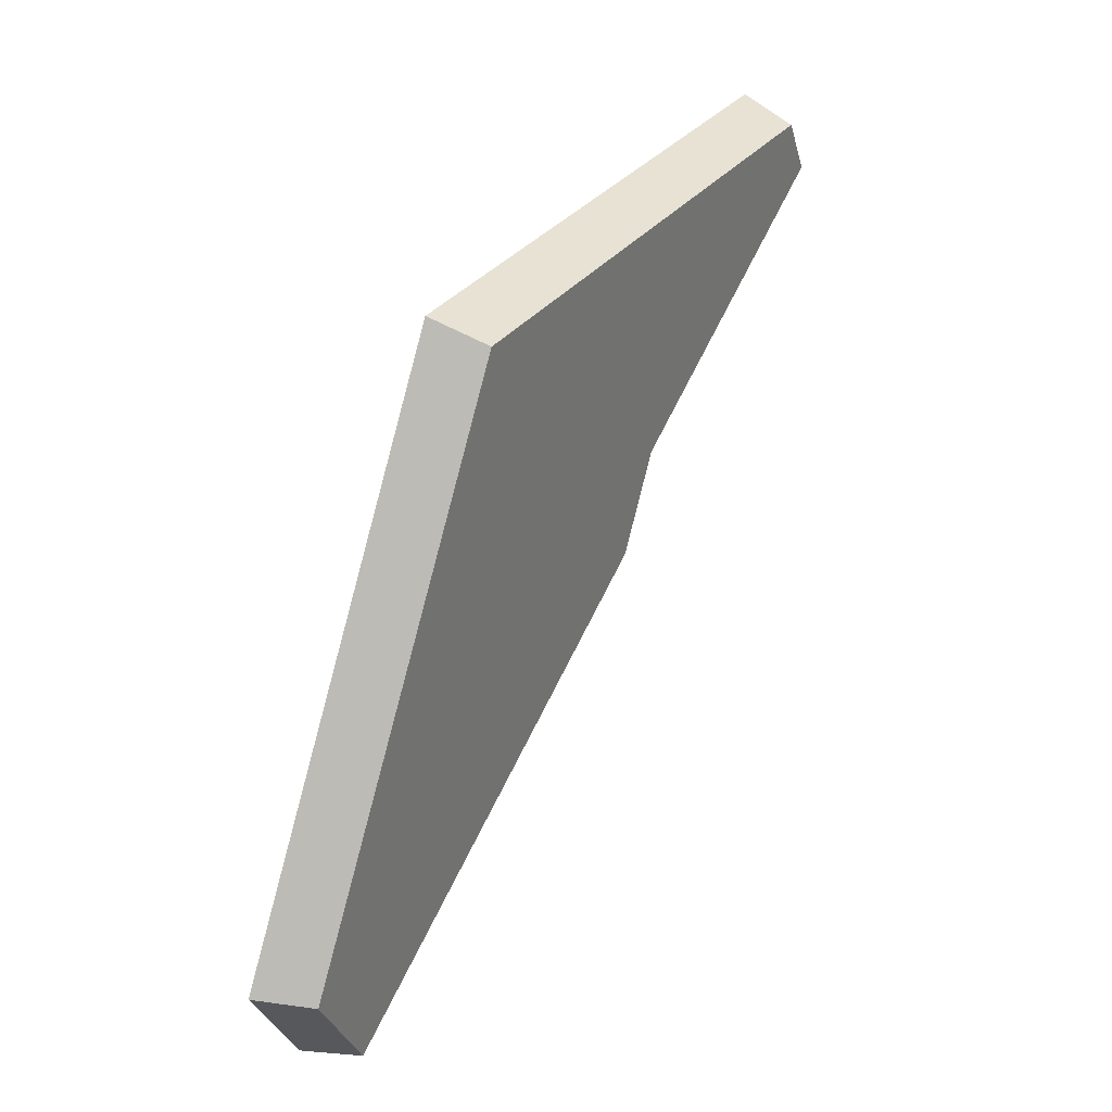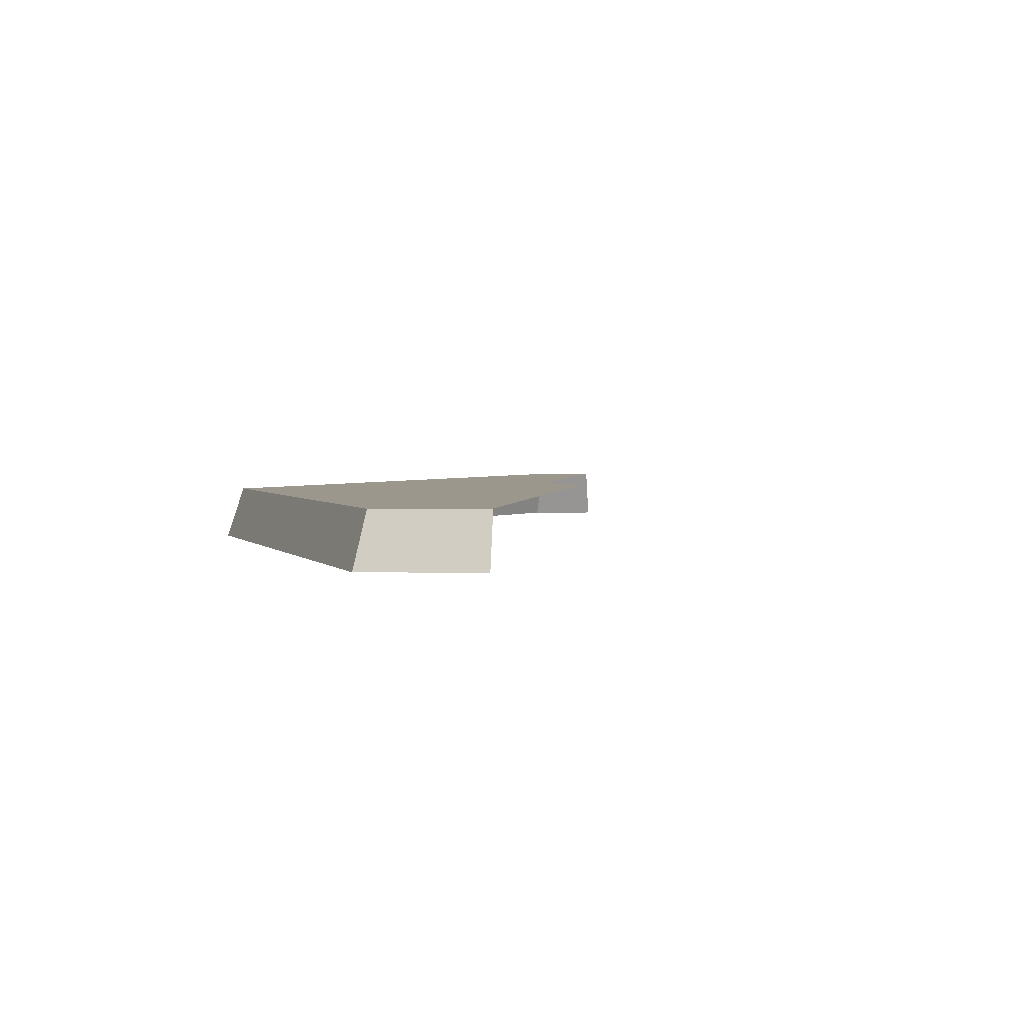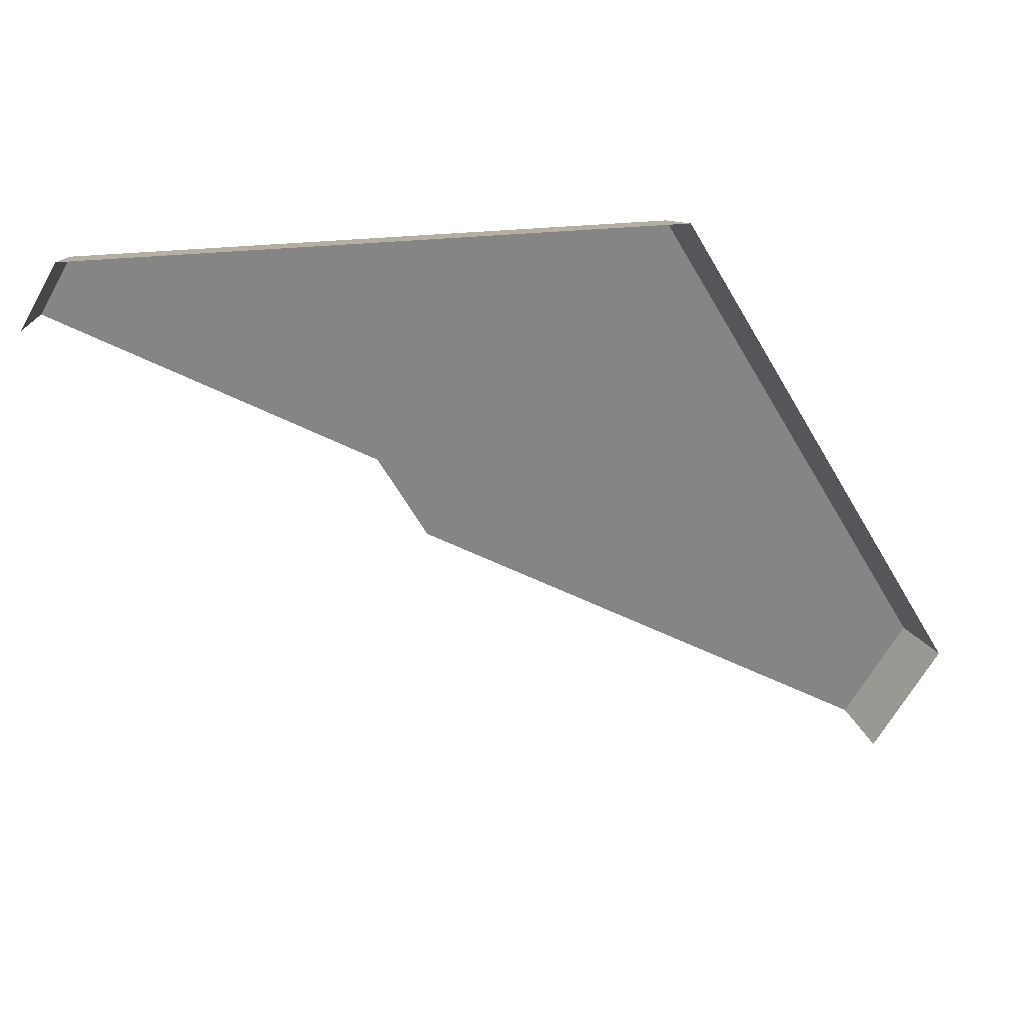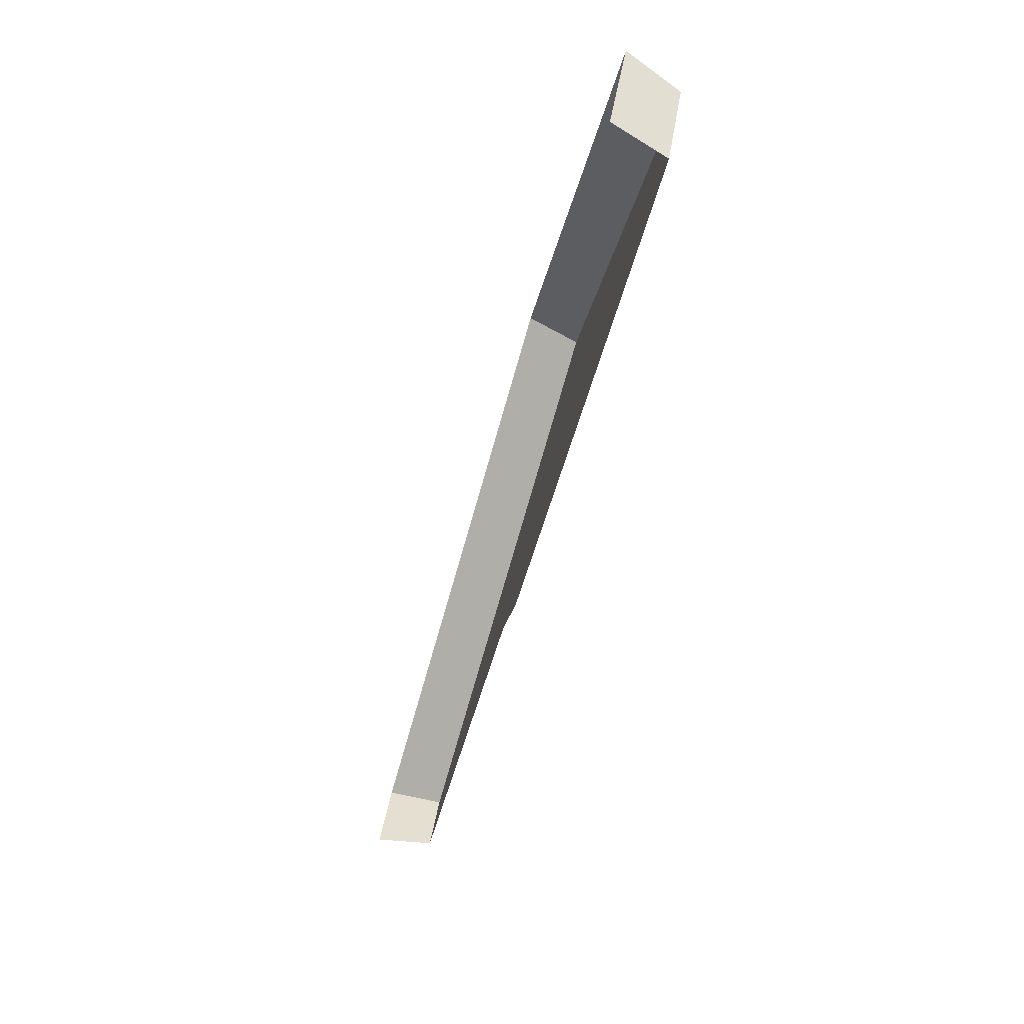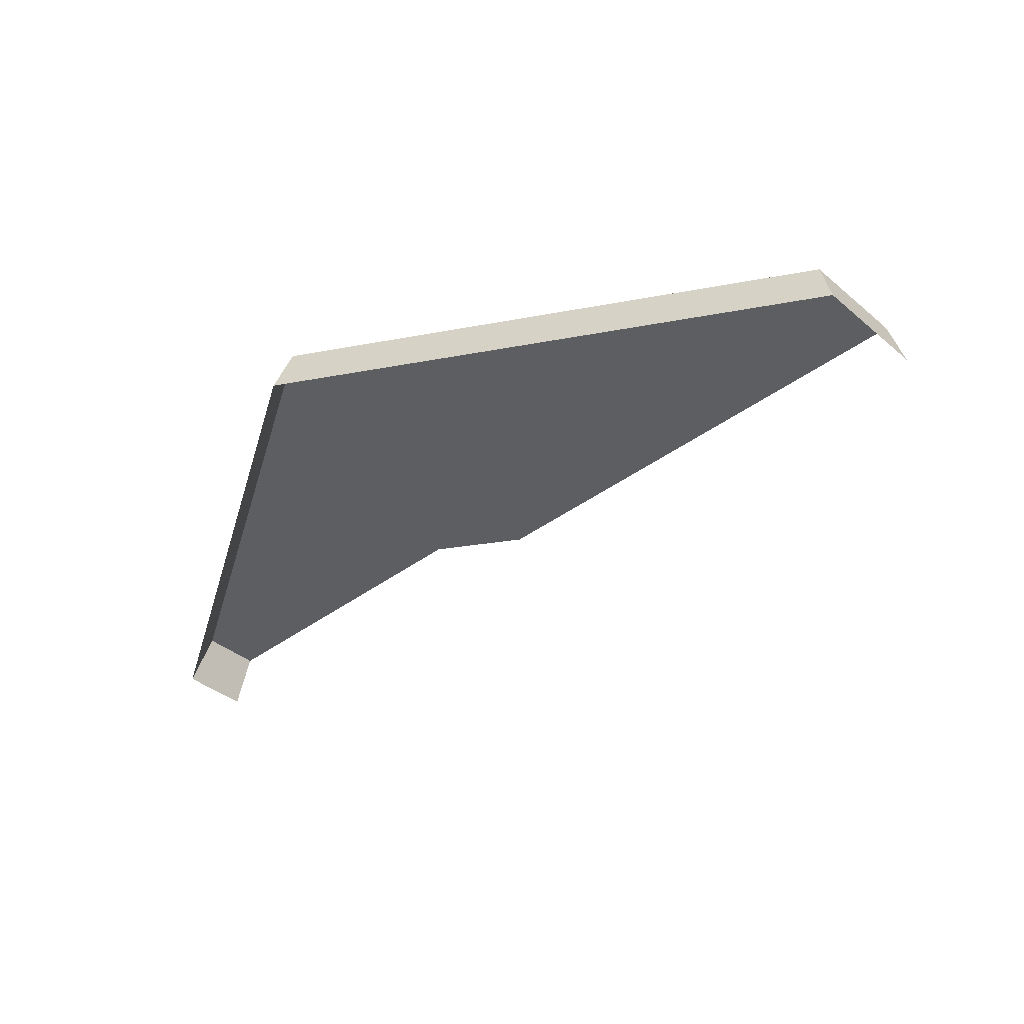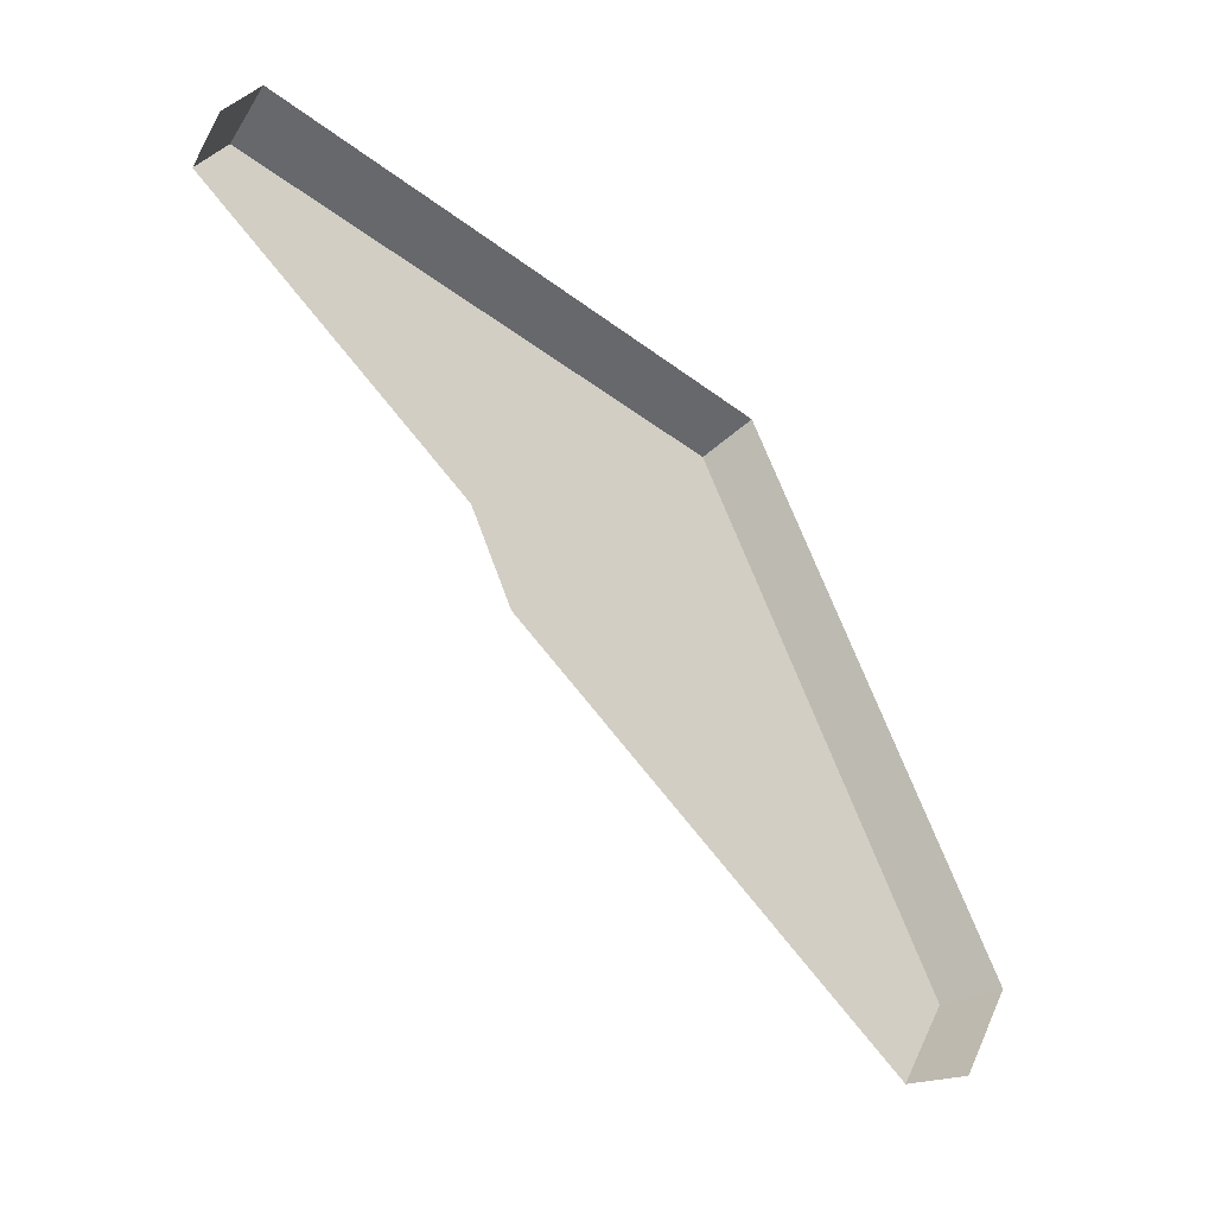
<metadata>
{"format":"obj","ext":"obj","renderer":"f3d","projection":"perspective","resolution":1024,"background":"white","views":[{"elev":31.7,"azim":-61.3,"up":"+Y"},{"elev":1.6,"azim":-49.7,"up":"+Z"},{"elev":29.0,"azim":169.2,"up":"+Y"},{"elev":-79.4,"azim":-107.7,"up":"+Y"},{"elev":-39.8,"azim":-106.1,"up":"+Z"},{"elev":-39.0,"azim":134.9,"up":"+Y"}]}
</metadata>
<code>
g hex11_3
v 0.5772 0.5007 0.00592
v 0.2886 0.5008 -0.001465
v 0.1442 0.2508 -0.006837
v 0.5715 0.4919 0.03364
v 0.2929 0.492 0.02651
v 0.1535 0.2506 0.02132
v 0.5956 0.4689 0.006176
v 0.5945 0.4683 0.009756
v 0.5874 0.4644 0.03386
v 0.5398 0.437 0.03246
v 0.4342 0.376 0.02934
v 0.4105 0.3321 0.02845
v 0.3914 0.3211 0.02788
v 0.2692 0.2506 0.02428
v 0.1824 0.2005 0.02173
v 0.181 0.1996 0.01599
v 0.1756 0.1964 -0.006398
v 0.2929 0.492 0.02651
v 0.2886 0.5008 -0.001465
v 0.5715 0.4919 0.03364
v 0.5772 0.5007 0.00592
v 0.5715 0.4919 0.03364
v 0.5874 0.4644 0.03386
v 0.2929 0.492 0.02651
v 0.1535 0.2506 0.02132
v 0.1442 0.2508 -0.006837
v 0.1824 0.2005 0.02173
v 0.1535 0.2506 0.02132
g hex11_3_0
f 2 5 4
f 1 2 4
f 3 6 18
f 19 3 18
f 20 9 8
f 8 7 20
f 7 21 20
f 23 22 10
f 10 22 24
f 24 11 10
f 24 12 11
f 24 13 12
f 13 24 14
f 24 25 14
f 14 25 15
f 26 17 16
f 16 27 26
f 27 28 26

</code>
